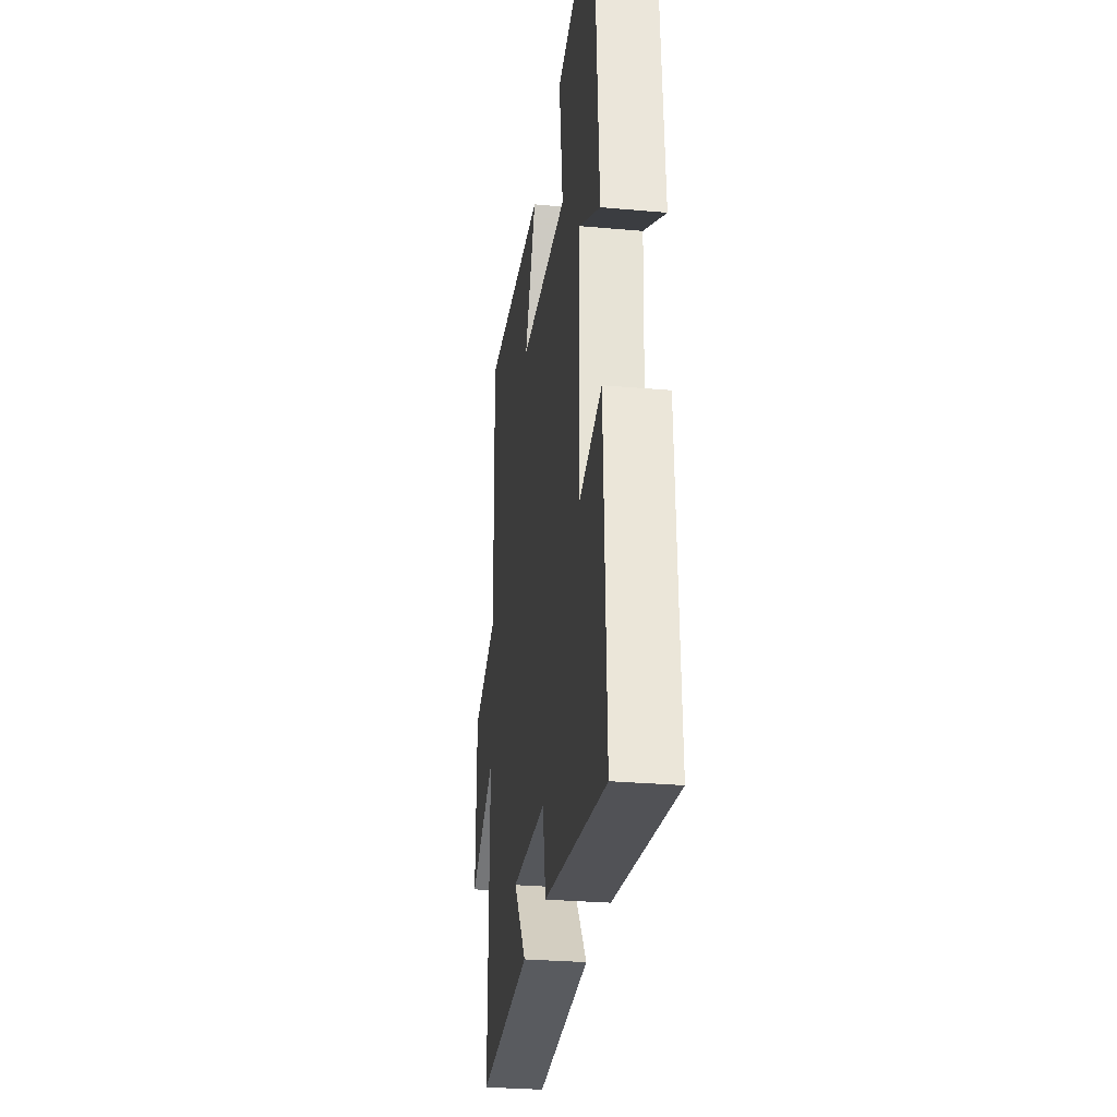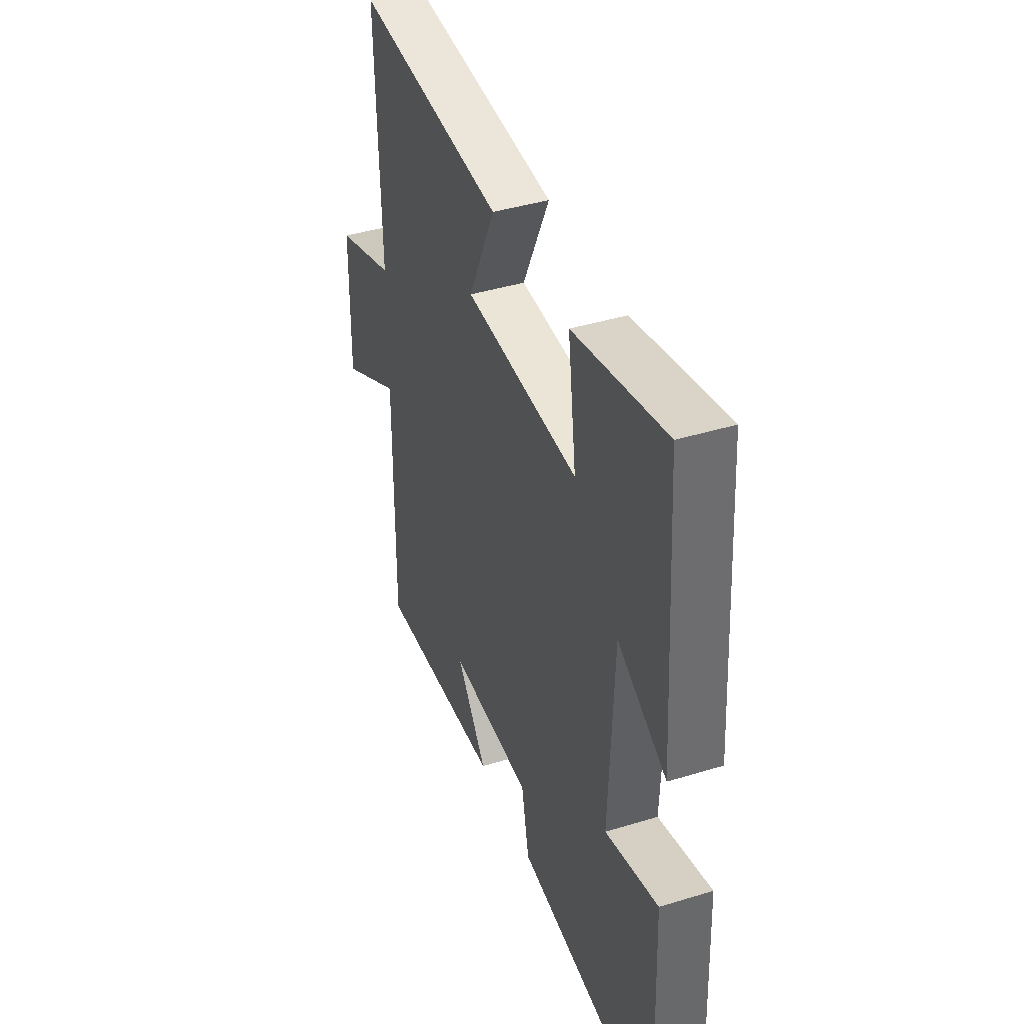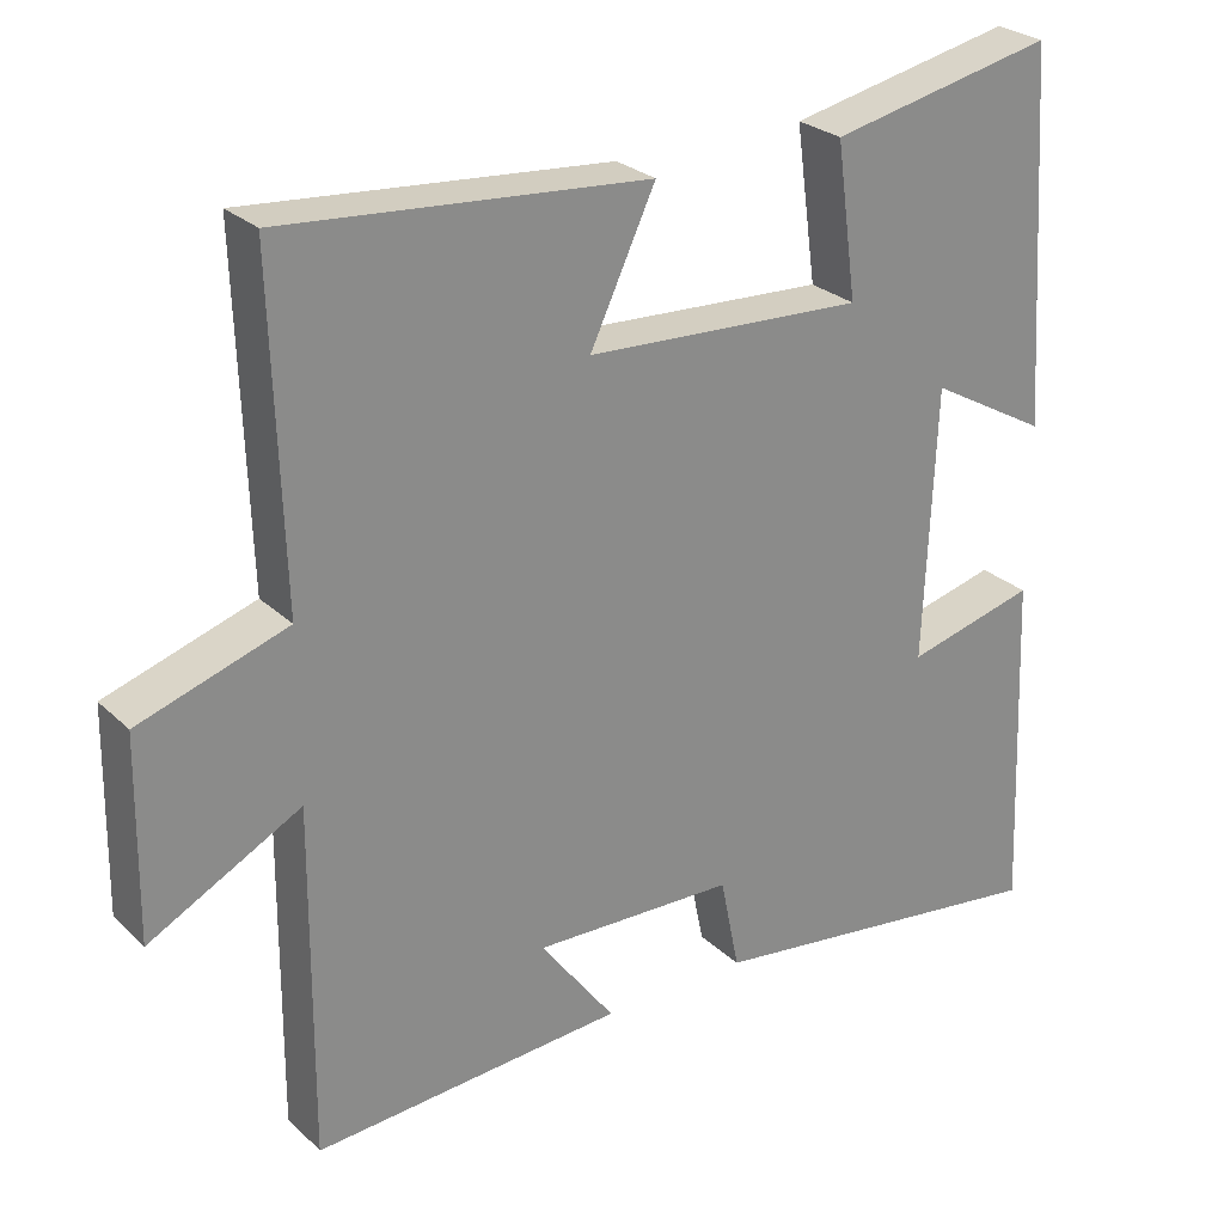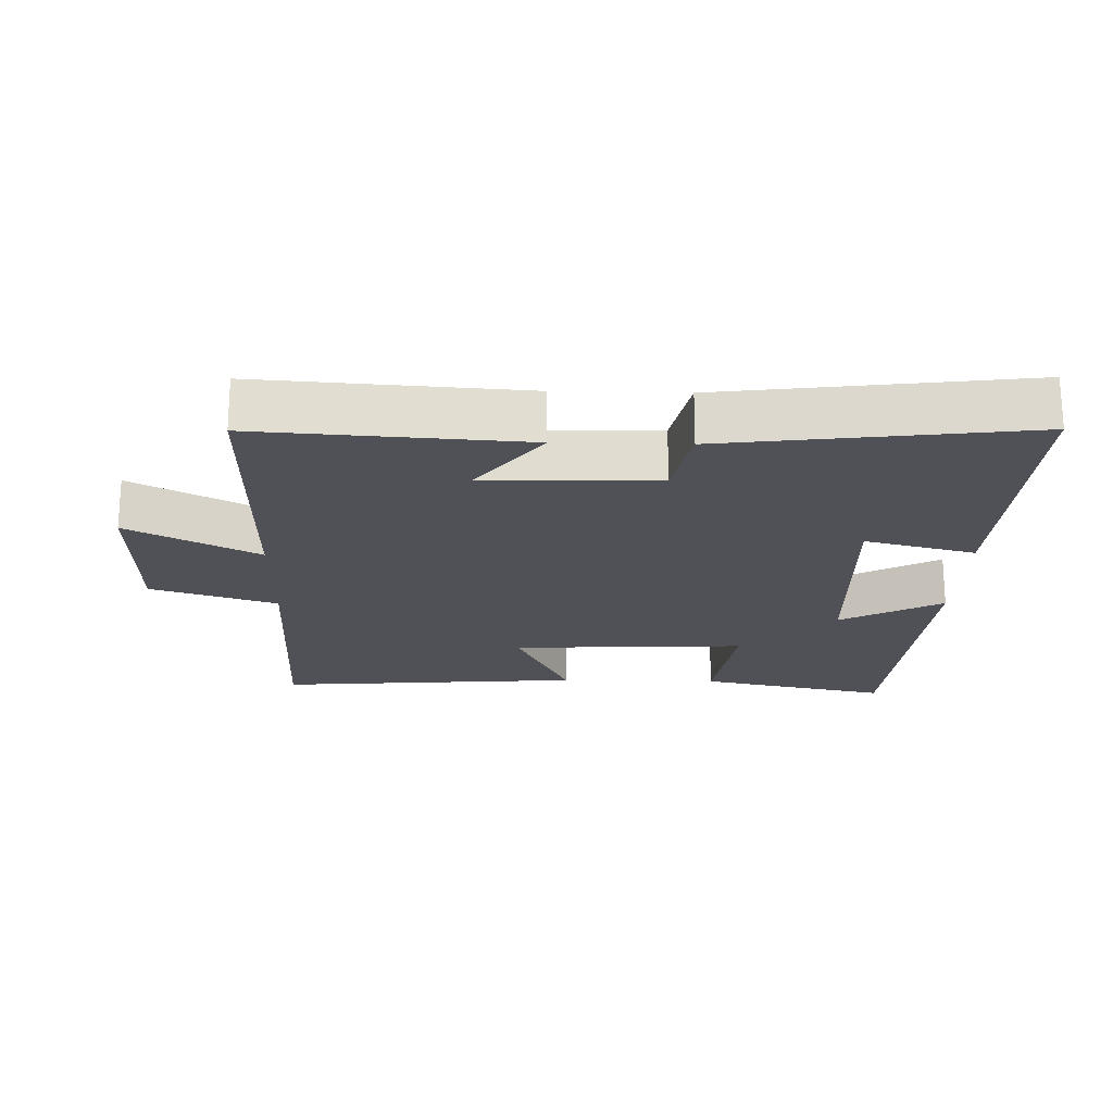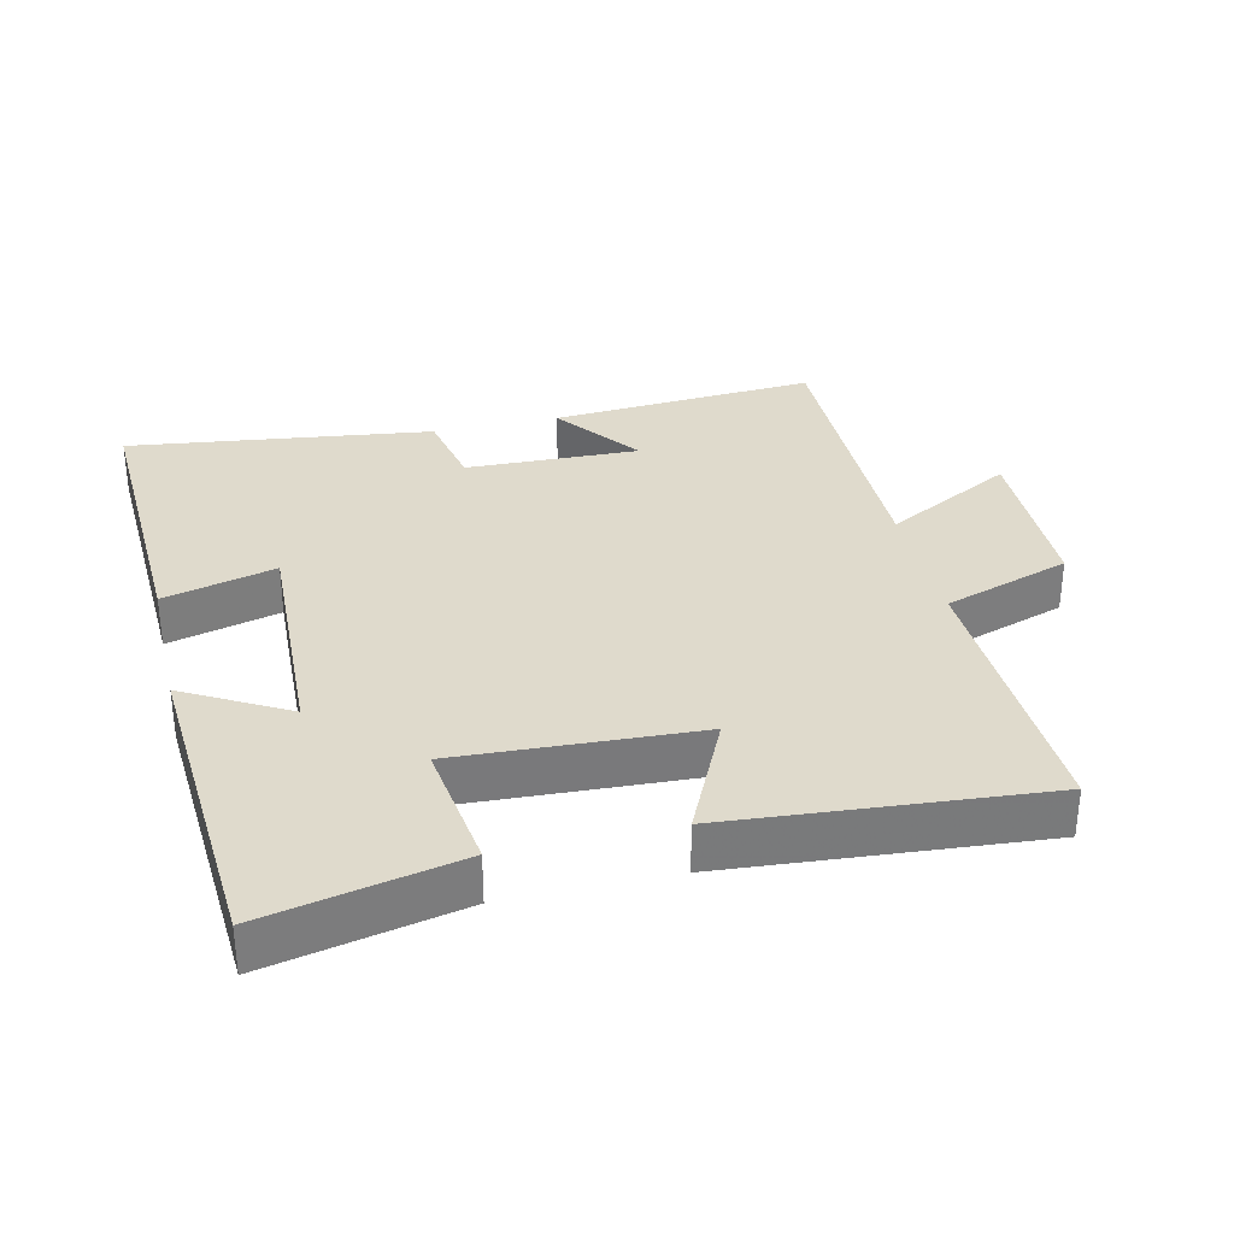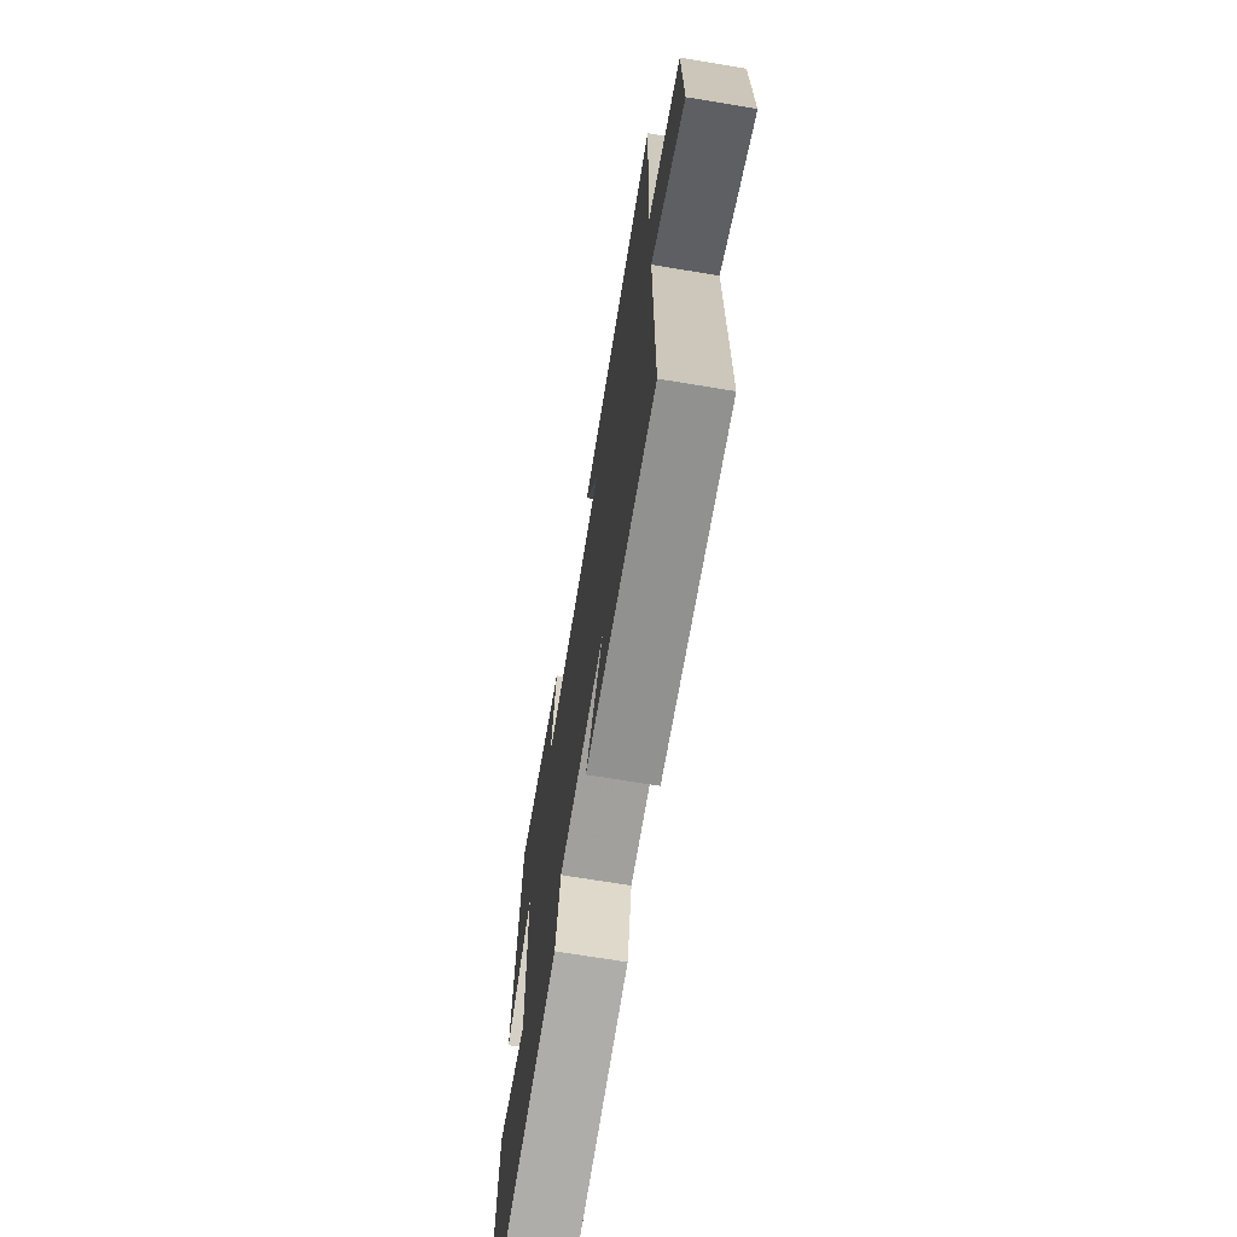
<metadata>
{"format":"obj","ext":"obj","renderer":"f3d","projection":"perspective","resolution":1024,"background":"white","views":[{"elev":-28.7,"azim":-97.6,"up":"+Z"},{"elev":41.1,"azim":-110.5,"up":"+Z"},{"elev":26.6,"azim":144.8,"up":"+Z"},{"elev":-20.3,"azim":178.4,"up":"+Y"},{"elev":32.5,"azim":-13.2,"up":"+Y"},{"elev":-69.7,"azim":80.6,"up":"+Z"}]}
</metadata>
<code>
v 0.503 0.07 -0.526
v 0.112 0.07 -0.5
v 0.206 0.07 -0.374
v -0.048 0.07 -0.382
v -0.072 0.07 -0.5
v -0.518 0.07 -0.559
v -0.5 0.07 -0.125
v -0.336 0.07 -0.167
v -0.35 0.07 0.175
v -0.5 0.07 0.091
v -0.469 0.07 0.56
v -0.186 0.07 0.5
v -0.212 0.07 0.308
v 0.138 0.07 0.326
v 0.056 0.07 0.5
v 0.513 0.07 0.538
v 0.5 0.07 0.121
v 0.686 0.07 0.06
v 0.69 0.07 -0.19
v 0.5 0.07 -0.089
v 0.503 0 -0.526
v 0.112 0 -0.5
v 0.206 0 -0.374
v -0.048 0 -0.382
v -0.072 0 -0.5
v -0.518 0 -0.559
v -0.5 0 -0.125
v -0.336 0 -0.167
v -0.35 0 0.175
v -0.5 0 0.091
v -0.469 0 0.56
v -0.186 0 0.5
v -0.212 0 0.308
v 0.138 0 0.326
v 0.056 0 0.5
v 0.513 0 0.538
v 0.5 0 0.121
v 0.686 0 0.06
v 0.69 0 -0.19
v 0.5 0 -0.089
f 17 18 19 20
f 14 15 16 17
f 13 14 17 20
f 10 11 12 13
f 9 10 13
f 8 9 13 20
f 5 6 7 8
f 4 5 8
f 3 4 8 20
f 1 2 3 20
f 40 39 38 37
f 37 36 35 34
f 40 37 34 33
f 33 32 31 30
f 33 30 29
f 40 33 29 28
f 28 27 26 25
f 28 25 24
f 40 28 24 23
f 40 23 22 21
f 1 21 22 2
f 2 22 23 3
f 3 23 24 4
f 4 24 25 5
f 5 25 26 6
f 6 26 27 7
f 7 27 28 8
f 8 28 29 9
f 9 29 30 10
f 10 30 31 11
f 11 31 32 12
f 12 32 33 13
f 13 33 34 14
f 14 34 35 15
f 15 35 36 16
f 16 36 37 17
f 17 37 38 18
f 18 38 39 19
f 19 39 40 20
f 20 40 21 1

</code>
